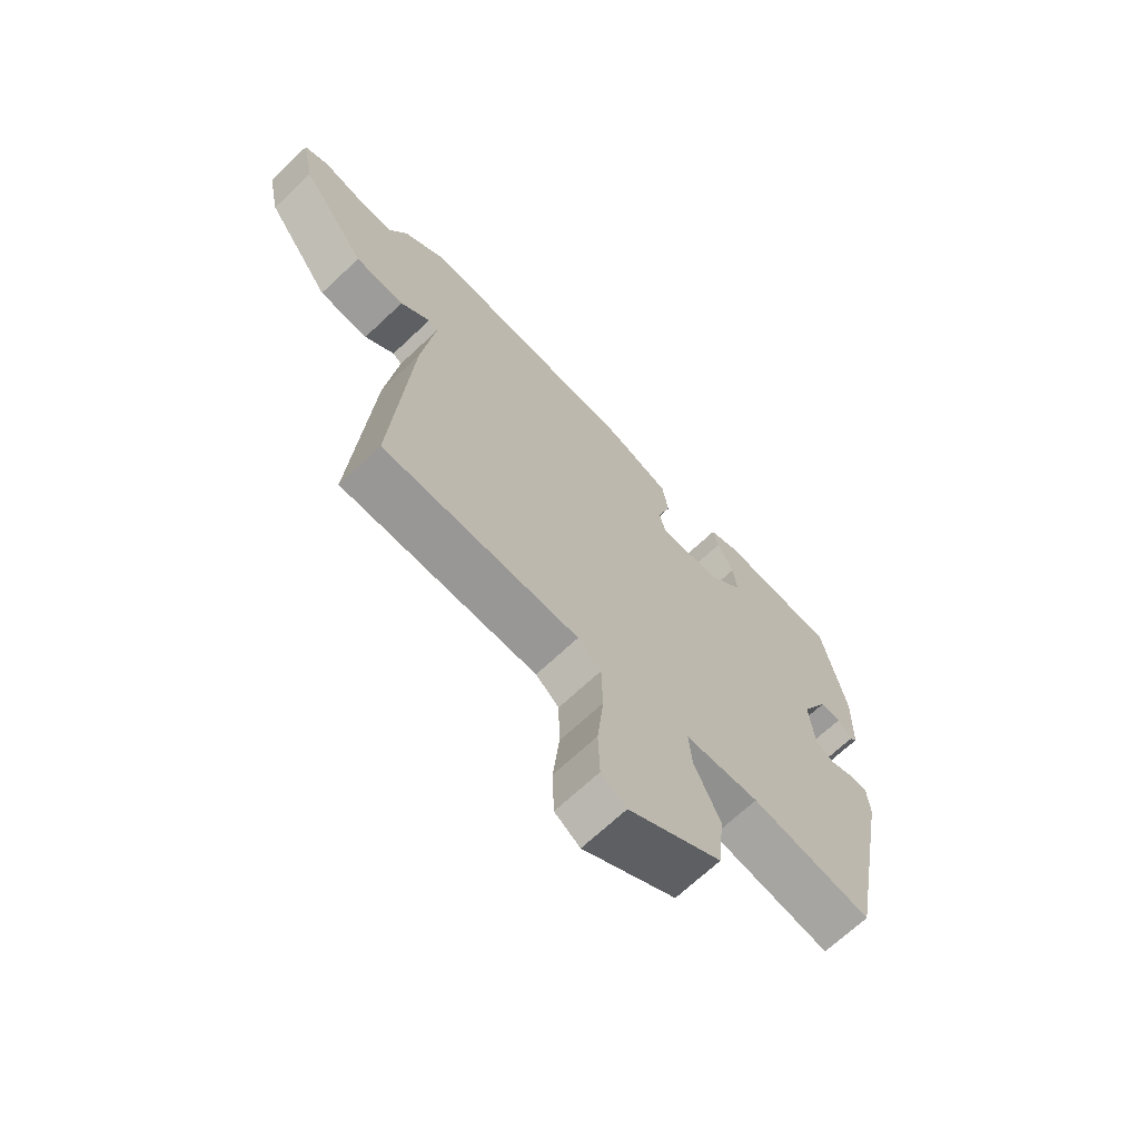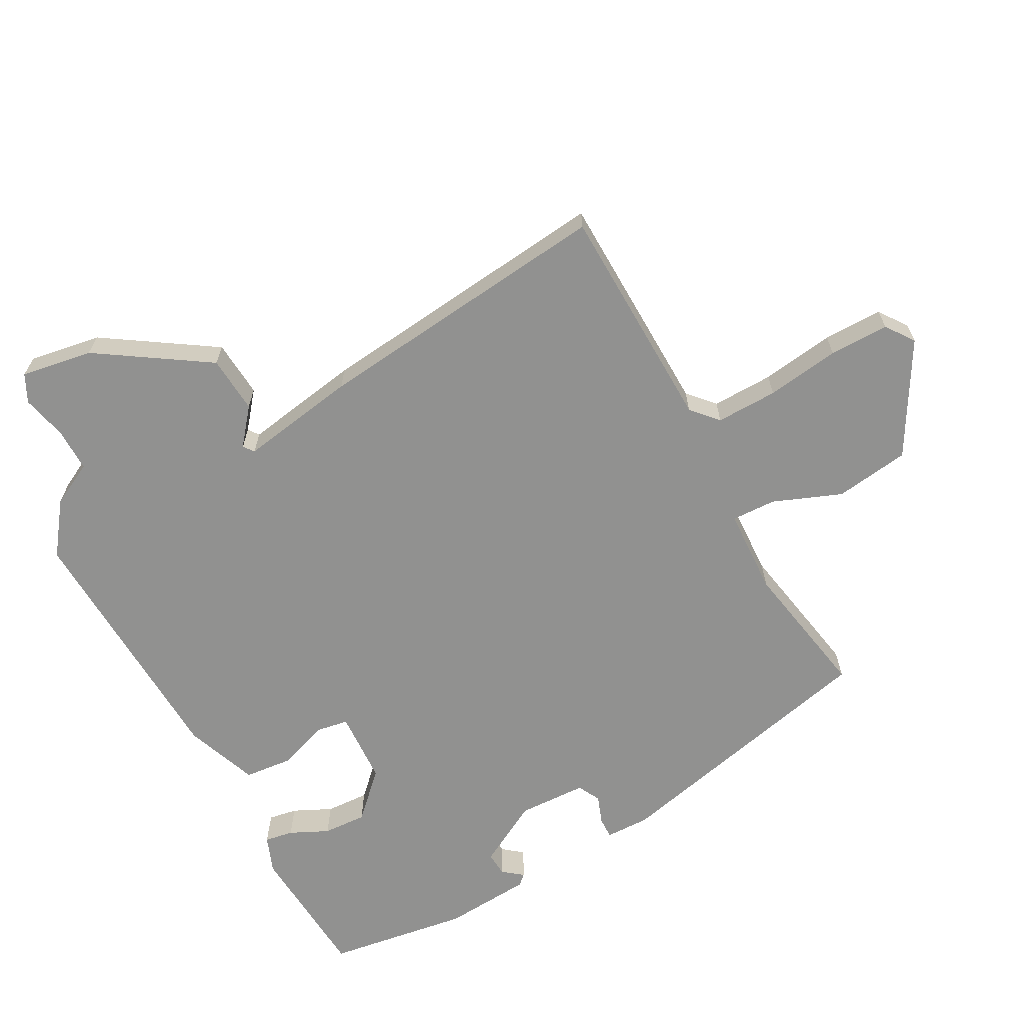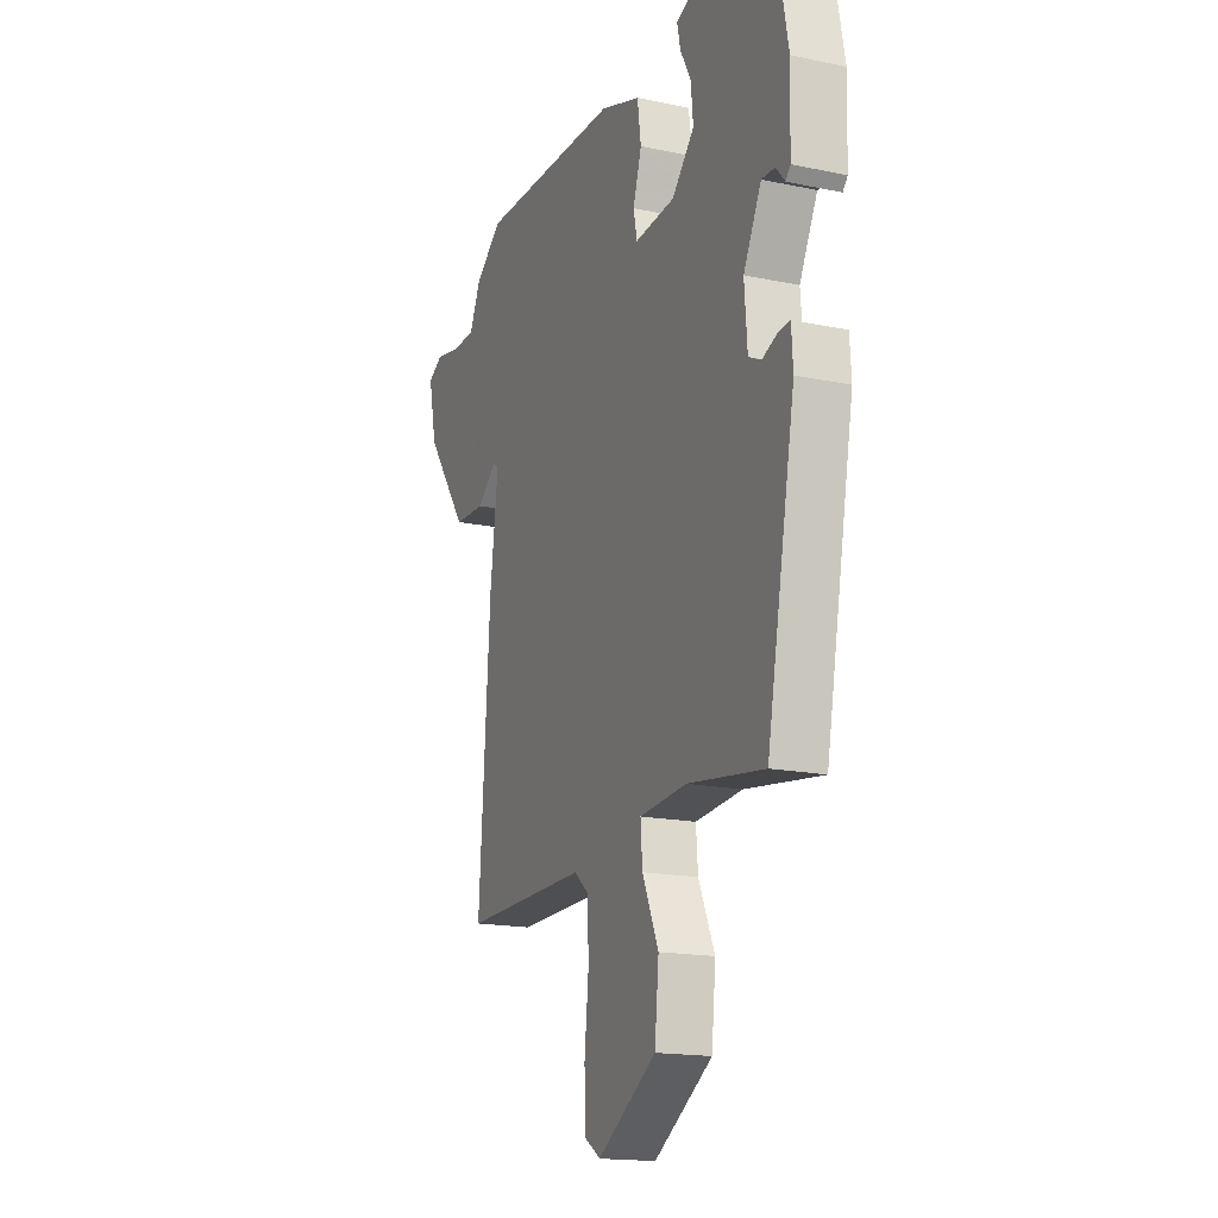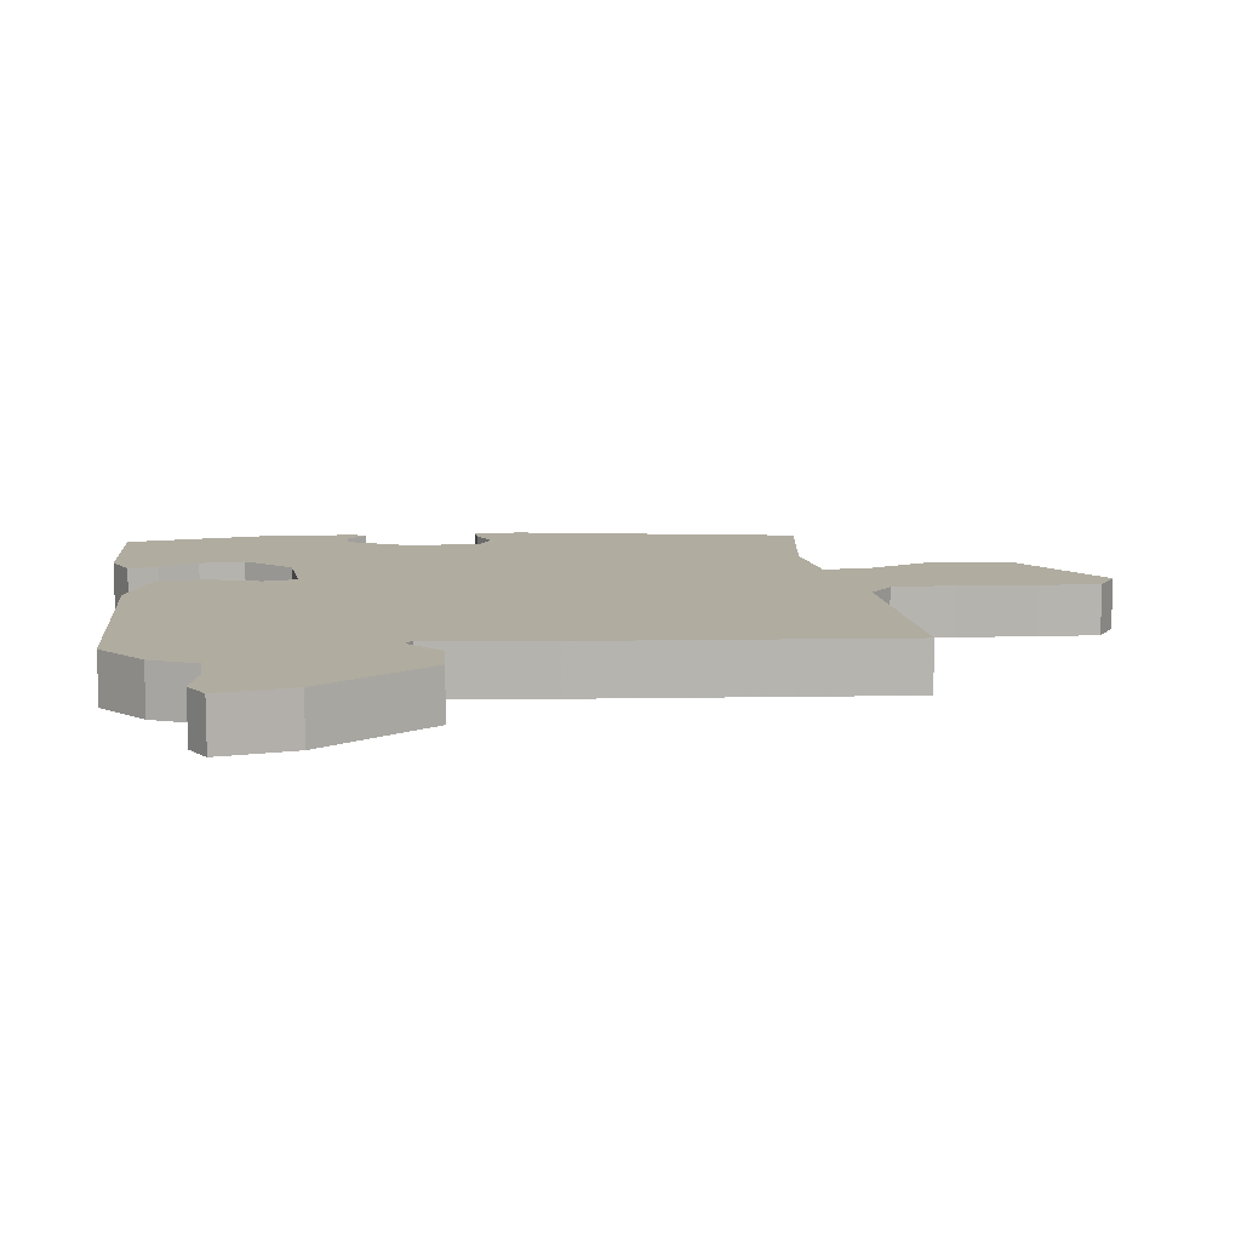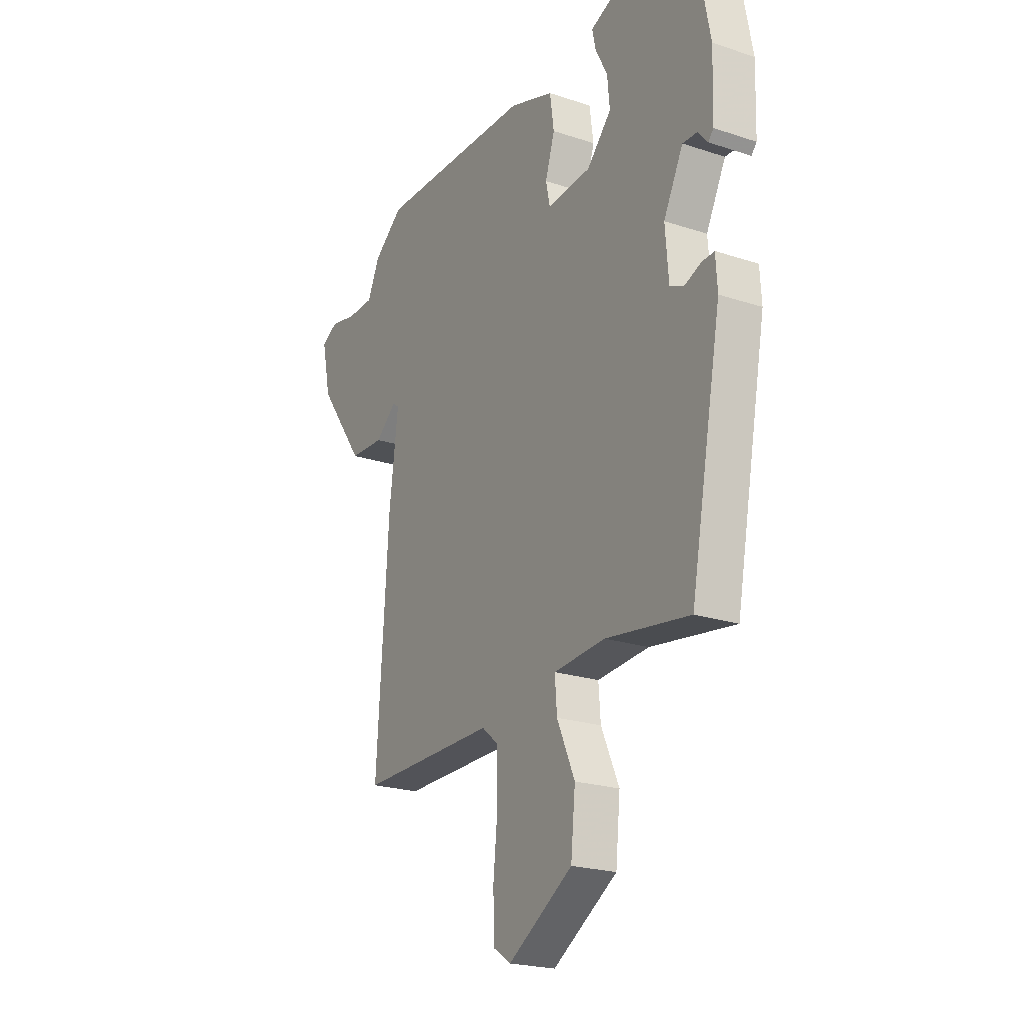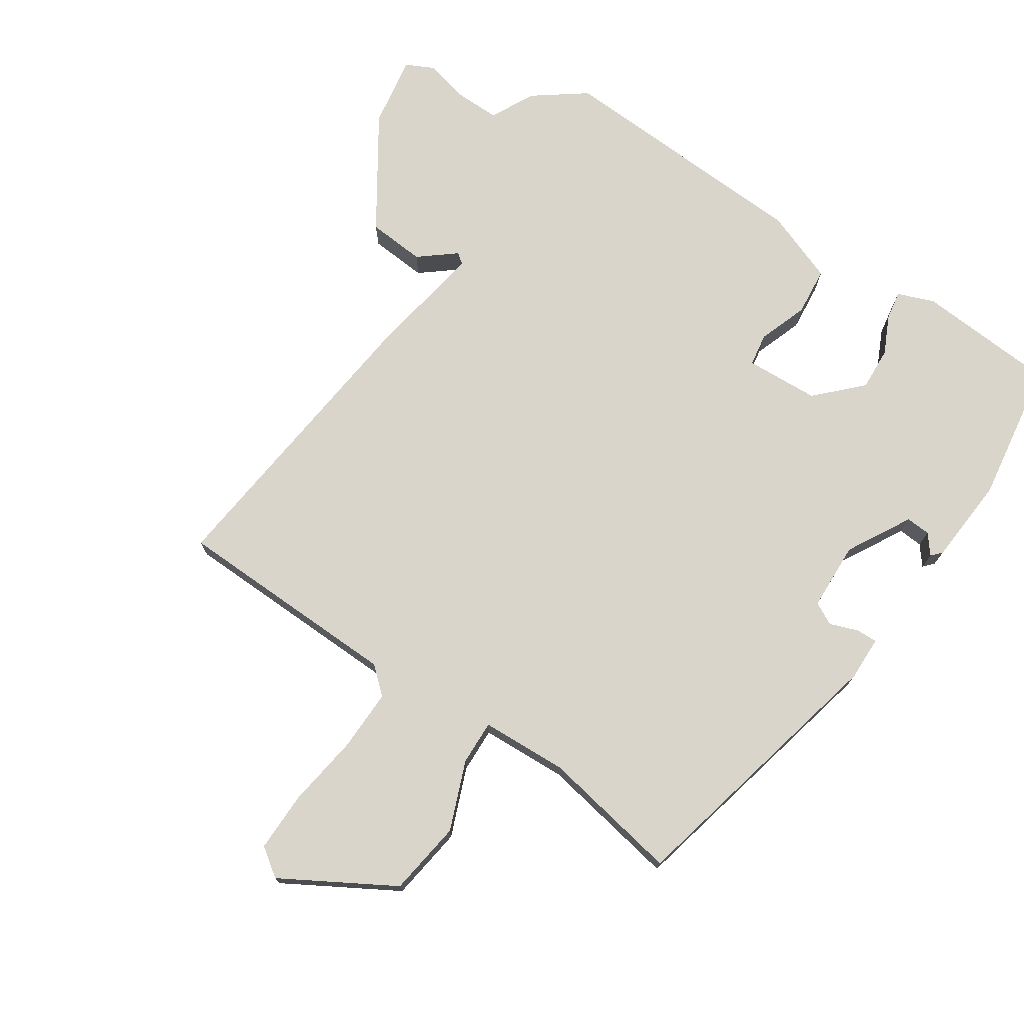
<metadata>
{"format":"obj","ext":"obj","renderer":"f3d","projection":"perspective","resolution":1024,"background":"white","views":[{"elev":-68.8,"azim":133.3,"up":"+Z"},{"elev":-65.9,"azim":120.8,"up":"+Y"},{"elev":-16.9,"azim":-112.9,"up":"+Z"},{"elev":10.0,"azim":83.5,"up":"+Y"},{"elev":-21.8,"azim":-120.2,"up":"+Z"},{"elev":74.3,"azim":-143.9,"up":"+Y"}]}
</metadata>
<code>
v 0.491 0.07 -0.498
v 0.154 0.07 -0.493
v 0.114 0.07 -0.526
v 0.112 0.07 -0.617
v 0.123 0.07 -0.726
v 0.12 0.07 -0.814
v 0.077 0.07 -0.842
v -0.082 0.07 -0.741
v -0.093 0.07 -0.63
v -0.049 0.07 -0.531
v -0.044 0.07 -0.465
v -0.171 0.07 -0.454
v -0.378 0.07 -0.483
v -0.455 0.07 -0.071
v -0.451 0.07 -0.006
v -0.42 0.07 -0.008
v -0.379 0.07 -0.025
v -0.345 0.07 -0.009
v -0.337 0.07 0.092
v -0.385 0.07 0.188
v -0.421 0.07 0.187
v -0.445 0.07 0.159
v -0.458 0.07 0.174
v -0.462 0.07 0.304
v -0.422 0.07 0.512
v -0.216 0.07 0.518
v -0.163 0.07 0.495
v -0.172 0.07 0.453
v -0.201 0.07 0.398
v -0.207 0.07 0.334
v -0.147 0.07 0.268
v -0.039 0.07 0.258
v -0.029 0.07 0.306
v -0.052 0.07 0.38
v -0.042 0.07 0.451
v 0.067 0.07 0.487
v 0.451 0.07 0.489
v 0.524 0.07 0.43
v 0.554 0.07 0.364
v 0.619 0.07 0.362
v 0.686 0.07 0.375
v 0.726 0.07 0.353
v 0.704 0.07 0.248
v 0.591 0.07 0.09
v 0.506 0.07 0.087
v 0.455 0.07 0.132
v 0.439 0.07 0.121
v 0.461 0.07 -0.053
v 0.491 0 -0.498
v 0.154 0 -0.493
v 0.114 0 -0.526
v 0.112 0 -0.617
v 0.123 0 -0.726
v 0.12 0 -0.814
v 0.077 0 -0.842
v -0.082 0 -0.741
v -0.093 0 -0.63
v -0.049 0 -0.531
v -0.044 0 -0.465
v -0.171 0 -0.454
v -0.378 0 -0.483
v -0.455 0 -0.071
v -0.451 0 -0.006
v -0.42 0 -0.008
v -0.379 0 -0.025
v -0.345 0 -0.009
v -0.337 0 0.092
v -0.385 0 0.188
v -0.421 0 0.187
v -0.445 0 0.159
v -0.458 0 0.174
v -0.462 0 0.304
v -0.422 0 0.512
v -0.216 0 0.518
v -0.163 0 0.495
v -0.172 0 0.453
v -0.201 0 0.398
v -0.207 0 0.334
v -0.147 0 0.268
v -0.039 0 0.258
v -0.029 0 0.306
v -0.052 0 0.38
v -0.042 0 0.451
v 0.067 0 0.487
v 0.451 0 0.489
v 0.524 0 0.43
v 0.554 0 0.364
v 0.619 0 0.362
v 0.686 0 0.375
v 0.726 0 0.353
v 0.704 0 0.248
v 0.591 0 0.09
v 0.506 0 0.087
v 0.455 0 0.132
v 0.439 0 0.121
v 0.461 0 -0.053
f 47 48 1 2
f 43 44 45 46
f 41 42 43 46
f 40 41 46 47
f 39 40 47
f 38 39 47
f 33 34 35 36
f 32 33 36 37
f 26 27 28 29
f 26 29 30
f 25 26 30
f 24 25 30 31
f 21 22 23 24
f 20 21 24 31
f 14 15 16 17
f 12 13 14 17
f 11 12 17 18
f 7 8 9 10
f 7 10 11
f 4 5 6 7
f 3 4 7 11
f 32 37 38 47
f 19 20 31 32
f 18 19 32 47
f 11 18 47
f 2 3 11 47
f 50 49 96 95
f 94 93 92 91
f 94 91 90 89
f 95 94 89 88
f 95 88 87
f 95 87 86
f 84 83 82 81
f 85 84 81 80
f 77 76 75 74
f 78 77 74
f 78 74 73
f 79 78 73 72
f 72 71 70 69
f 79 72 69 68
f 65 64 63 62
f 65 62 61 60
f 66 65 60 59
f 58 57 56 55
f 59 58 55
f 55 54 53 52
f 59 55 52 51
f 95 86 85 80
f 80 79 68 67
f 95 80 67 66
f 95 66 59
f 95 59 51 50
f 1 49 50 2
f 2 50 51 3
f 3 51 52 4
f 4 52 53 5
f 5 53 54 6
f 6 54 55 7
f 7 55 56 8
f 8 56 57 9
f 9 57 58 10
f 10 58 59 11
f 11 59 60 12
f 12 60 61 13
f 13 61 62 14
f 14 62 63 15
f 15 63 64 16
f 16 64 65 17
f 17 65 66 18
f 18 66 67 19
f 19 67 68 20
f 20 68 69 21
f 21 69 70 22
f 22 70 71 23
f 23 71 72 24
f 24 72 73 25
f 25 73 74 26
f 26 74 75 27
f 27 75 76 28
f 28 76 77 29
f 29 77 78 30
f 30 78 79 31
f 31 79 80 32
f 32 80 81 33
f 33 81 82 34
f 34 82 83 35
f 35 83 84 36
f 36 84 85 37
f 37 85 86 38
f 38 86 87 39
f 39 87 88 40
f 40 88 89 41
f 41 89 90 42
f 42 90 91 43
f 43 91 92 44
f 44 92 93 45
f 45 93 94 46
f 46 94 95 47
f 47 95 96 48
f 48 96 49 1

</code>
